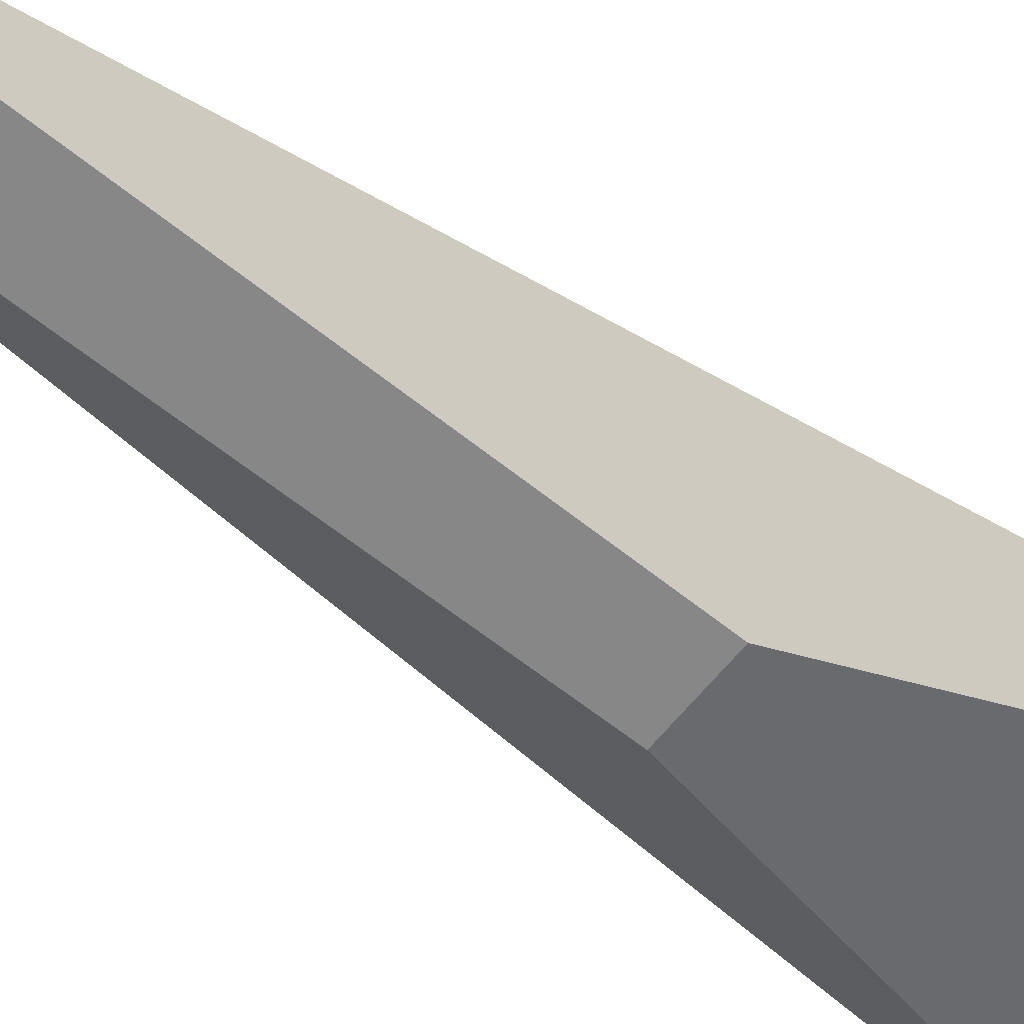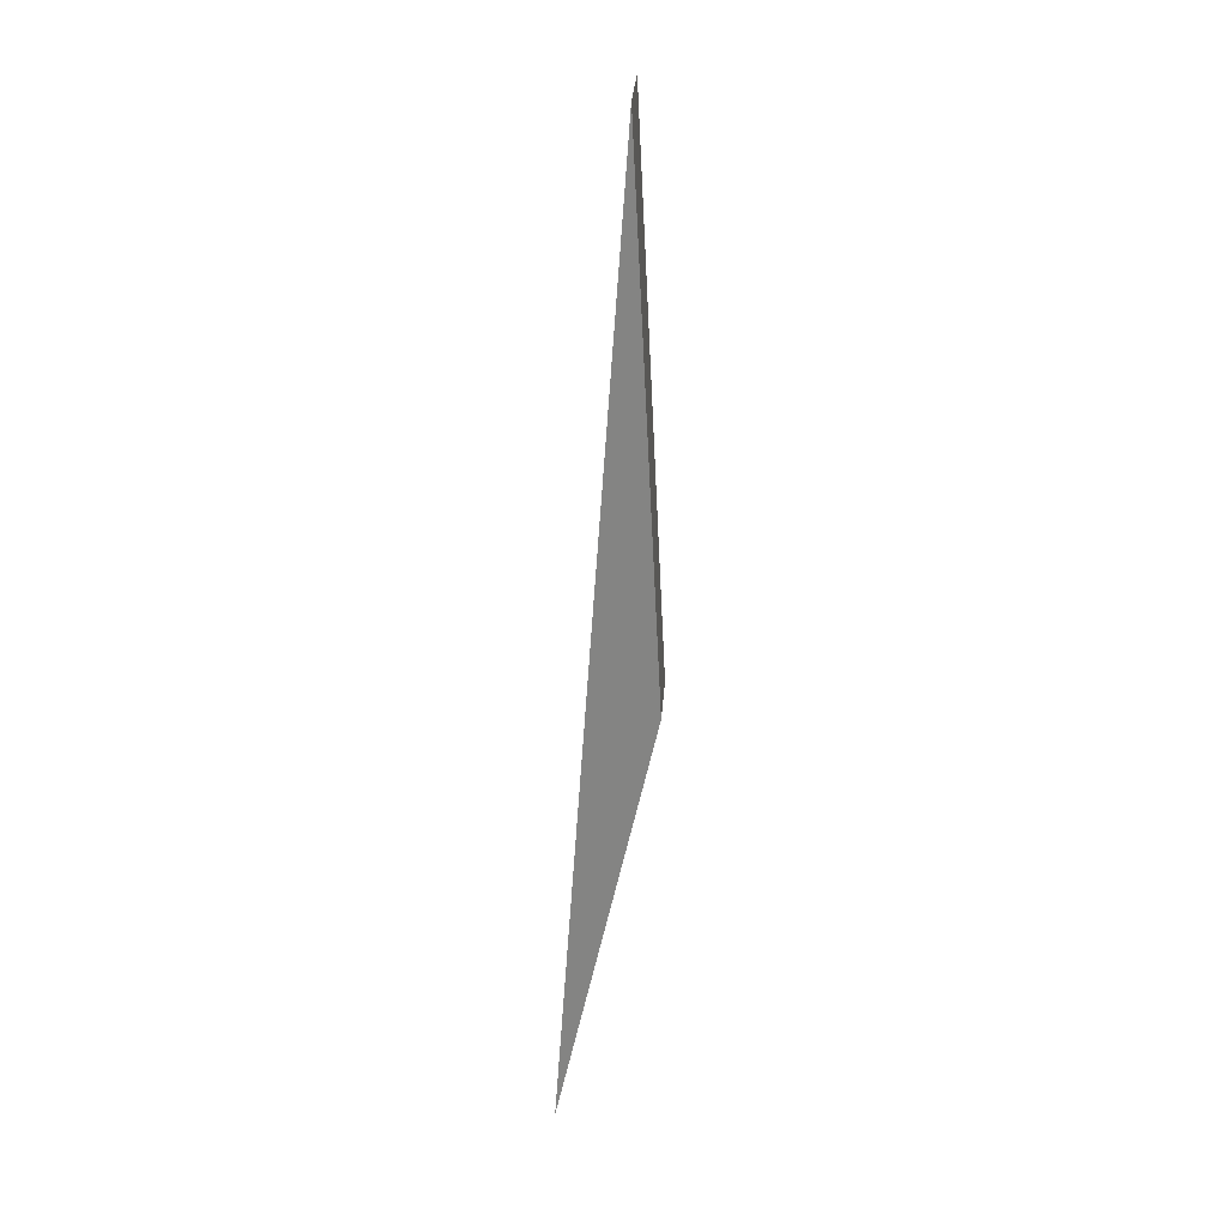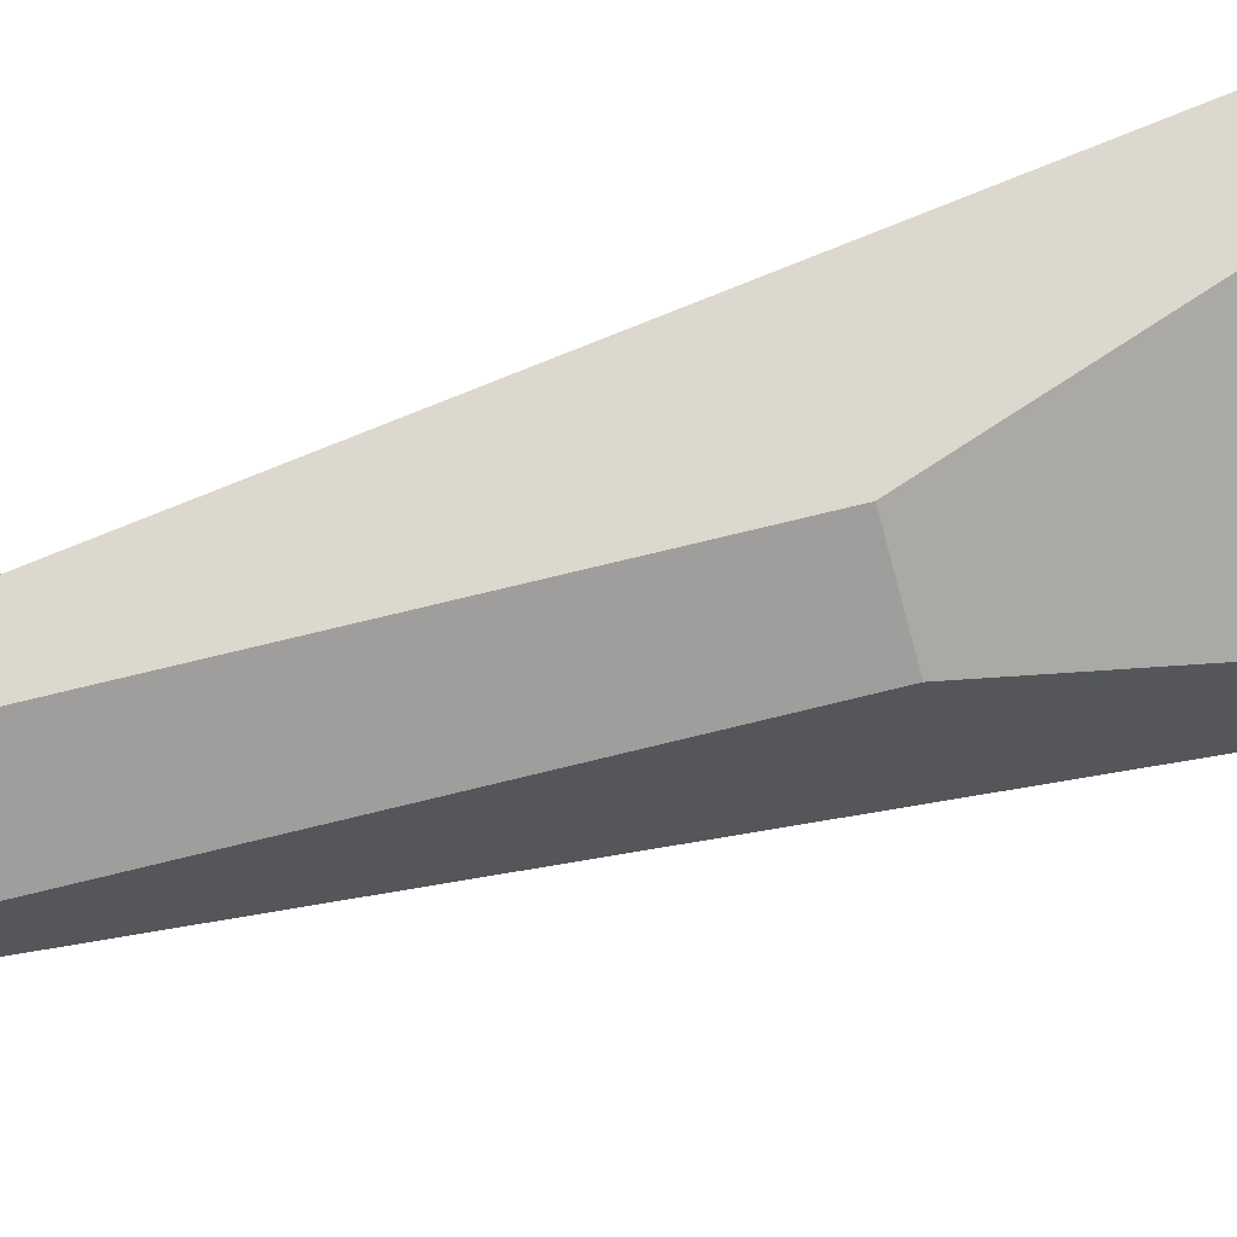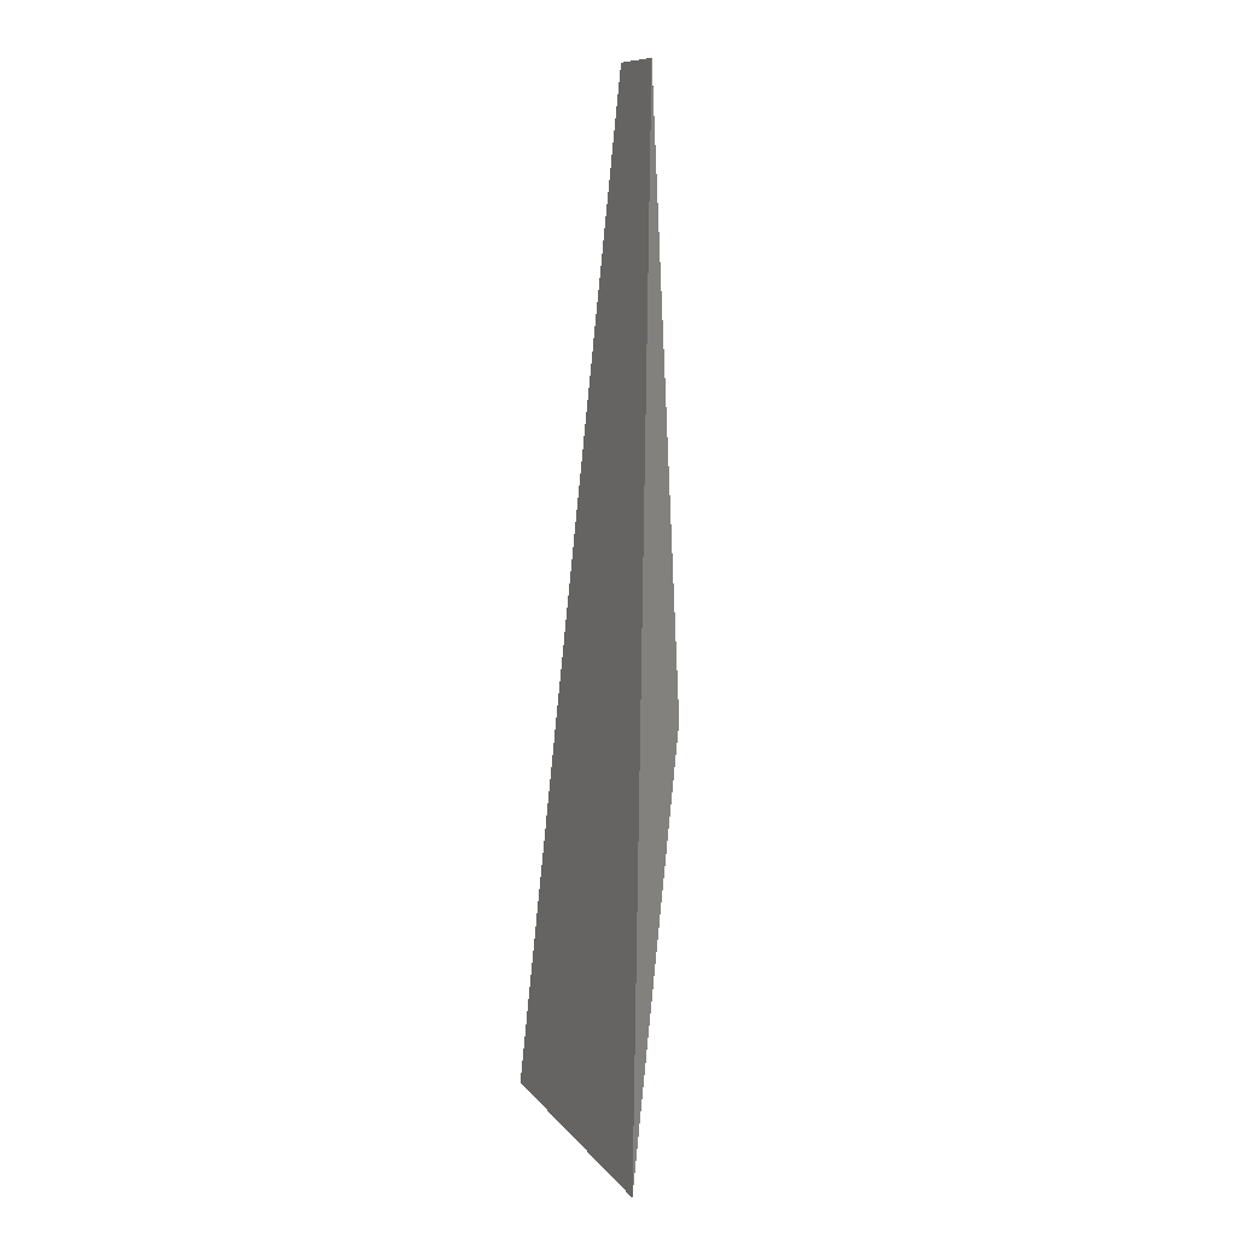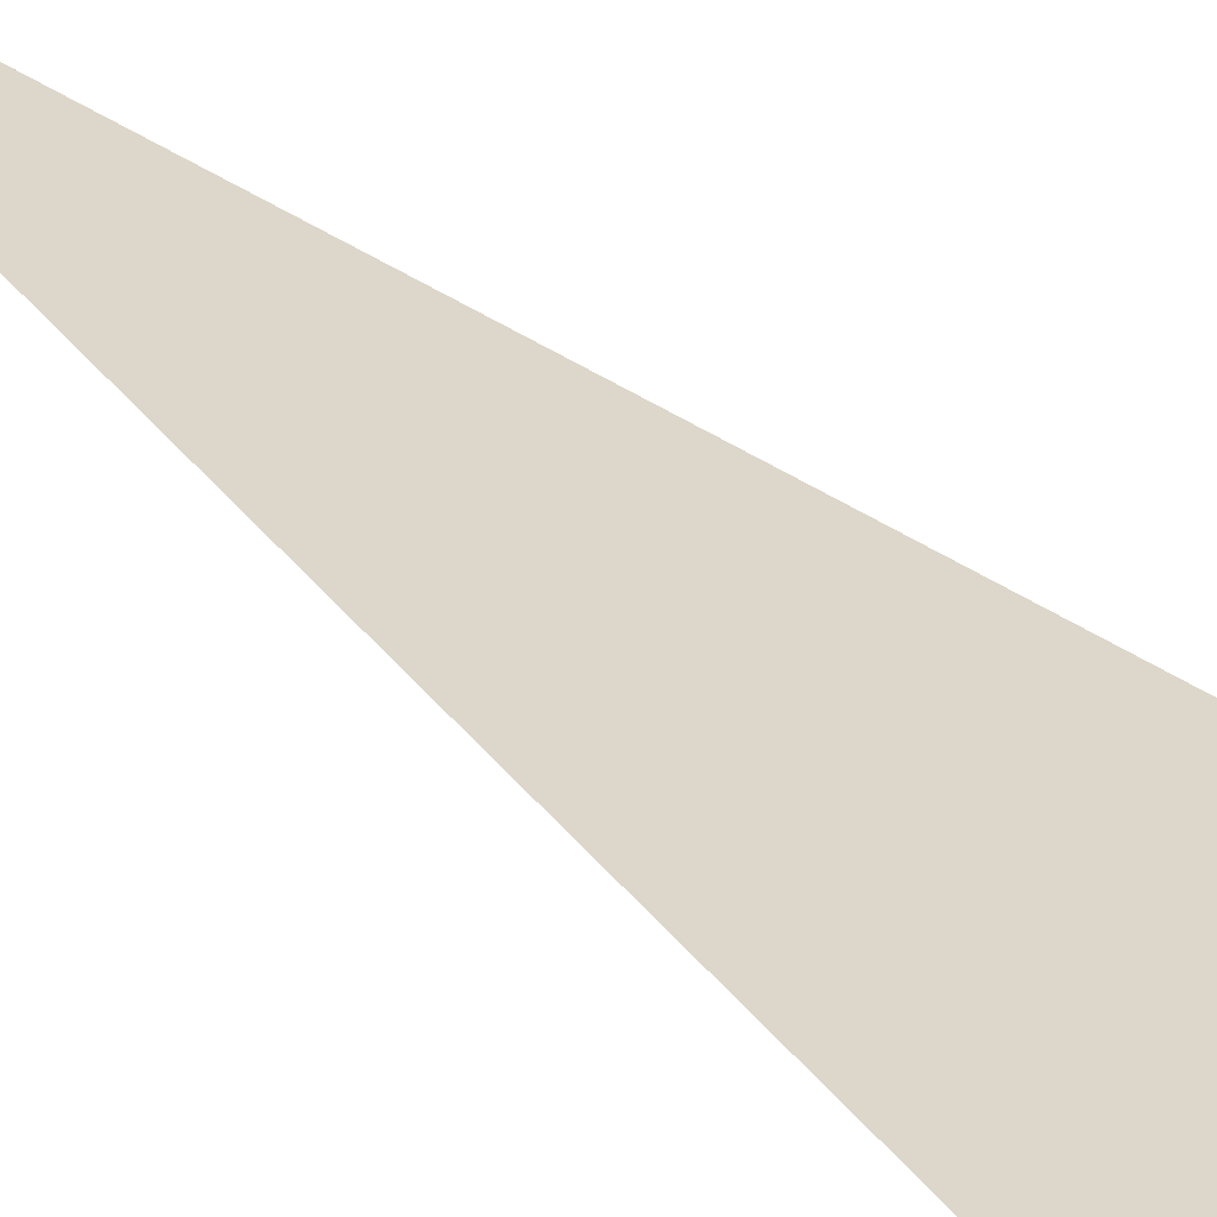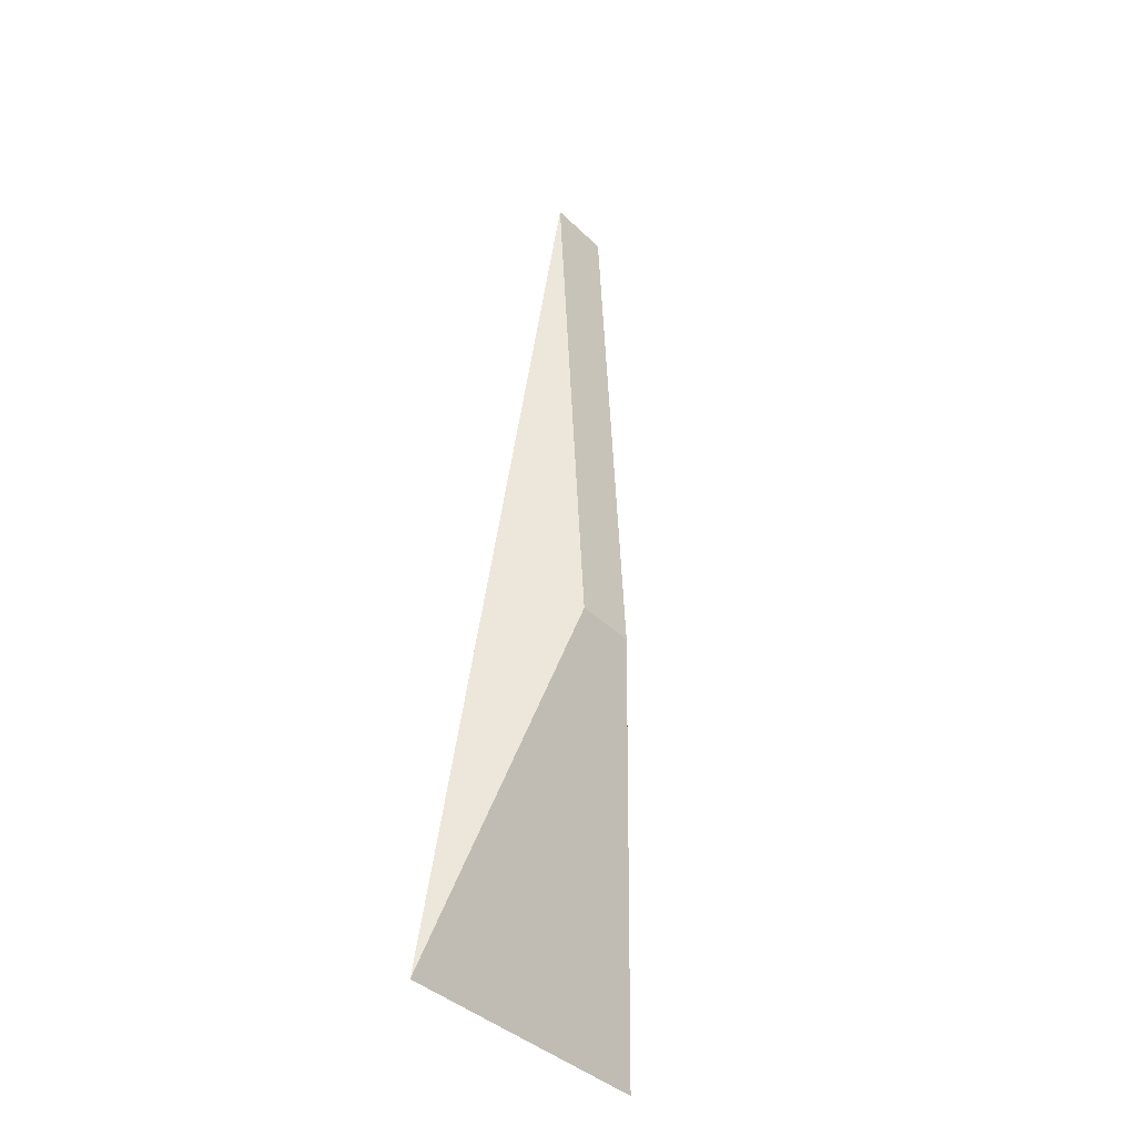
<metadata>
{"format":"obj","ext":"obj","renderer":"f3d","projection":"perspective","resolution":1024,"background":"white","views":[{"elev":-60.8,"azim":-128.2,"up":"+Z"},{"elev":31.6,"azim":94.4,"up":"+Y"},{"elev":-72.1,"azim":-75.1,"up":"+Z"},{"elev":10.6,"azim":67.0,"up":"+Y"},{"elev":34.1,"azim":-34.9,"up":"+Z"},{"elev":-39.6,"azim":130.2,"up":"+Y"}]}
</metadata>
<code>
v -1.331 0 0
v 1.331 0 0
v -0.3164 9.285 -0.5967
v 0.3164 9.285 -0.5967
v -0.2977 3.762 -0.8794
v 0.2977 3.762 -0.8794
f 4 6 5
f 1 5 6
f 2 6 4
f 1 3 5
f 2 4 3
f 3 4 5
f 2 1 6
f 1 2 3

</code>
